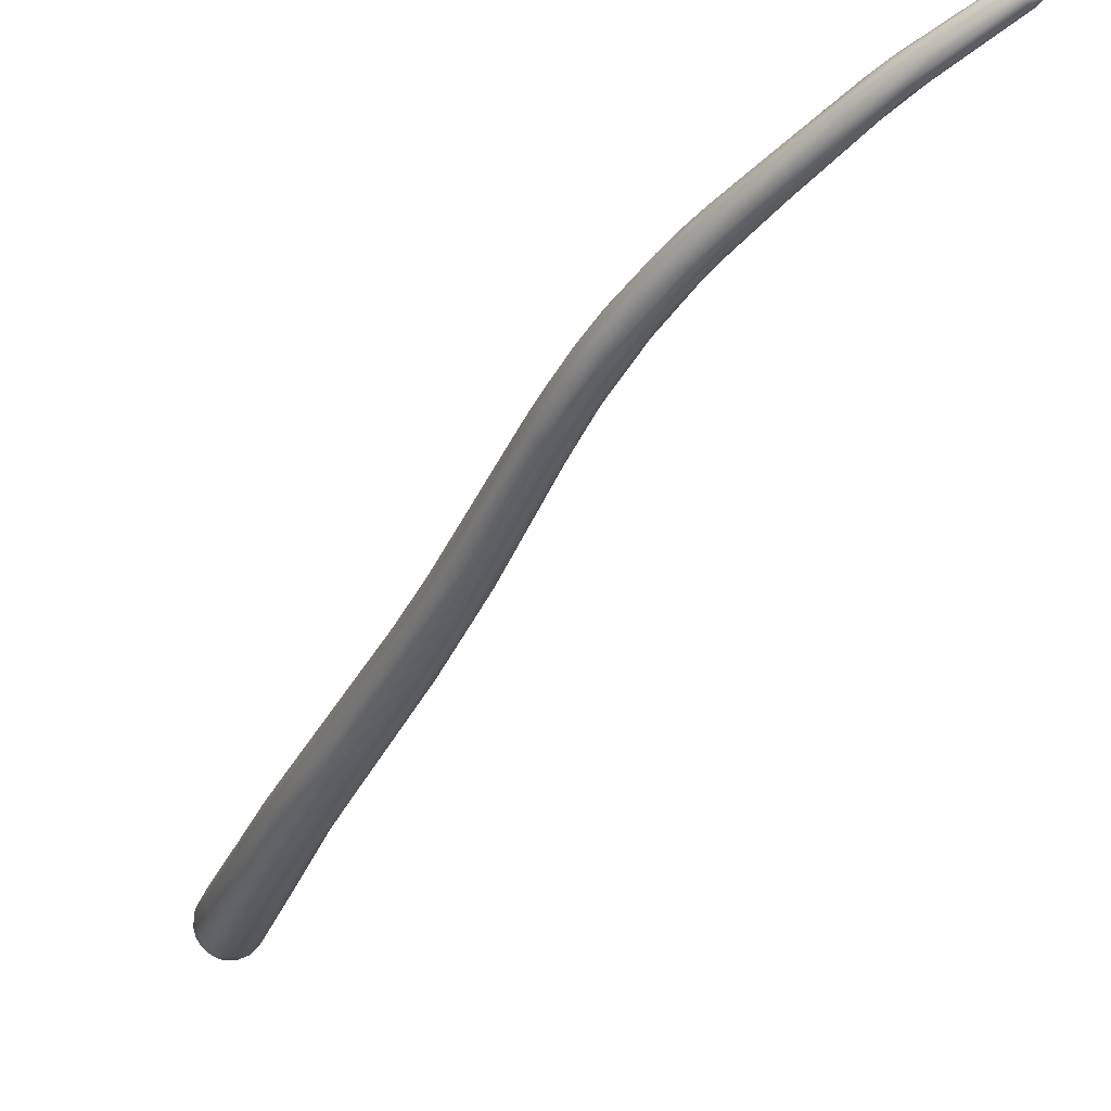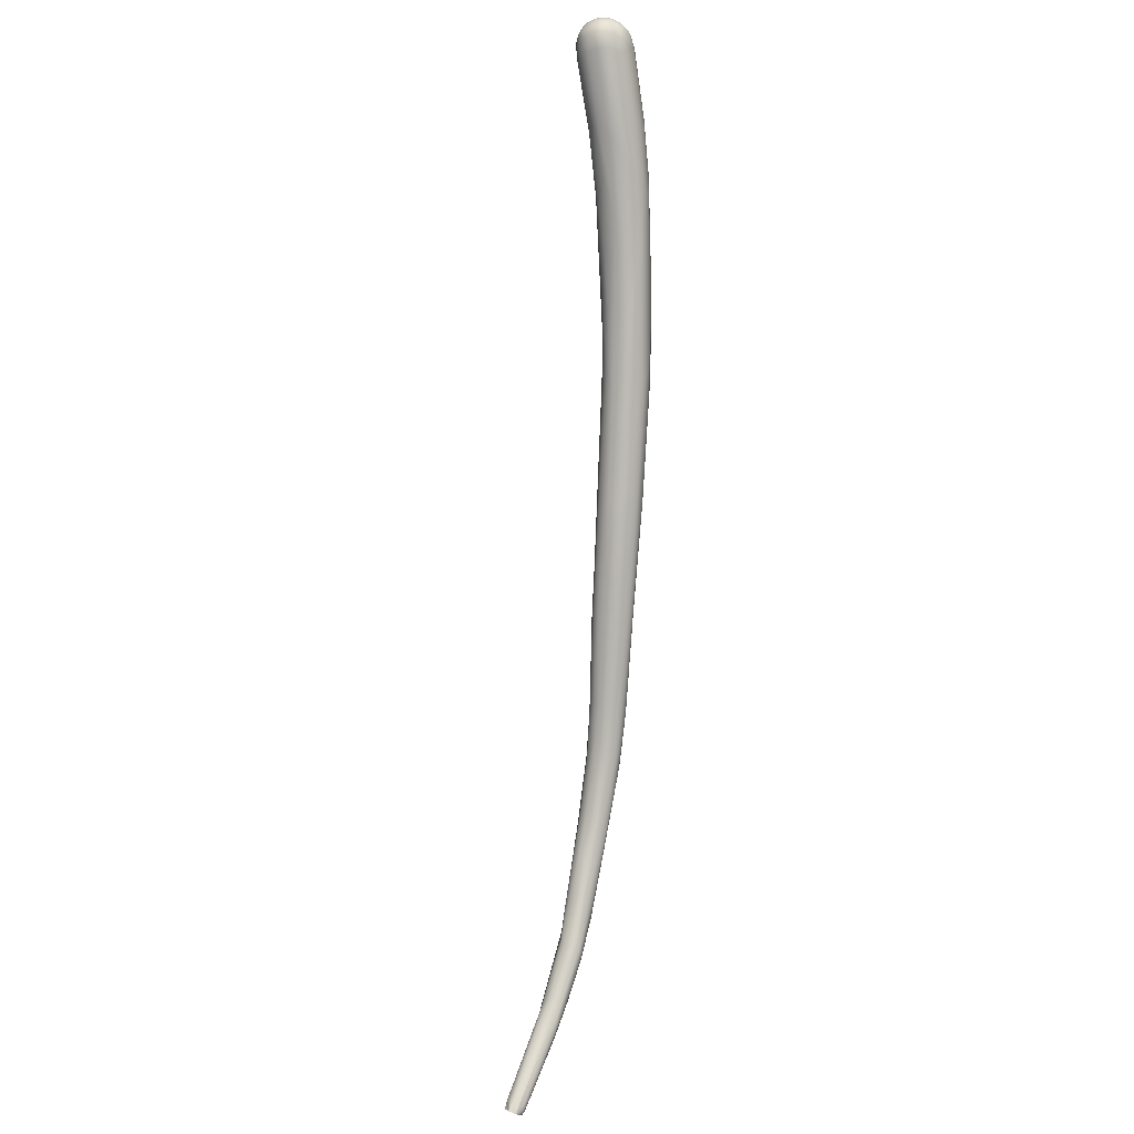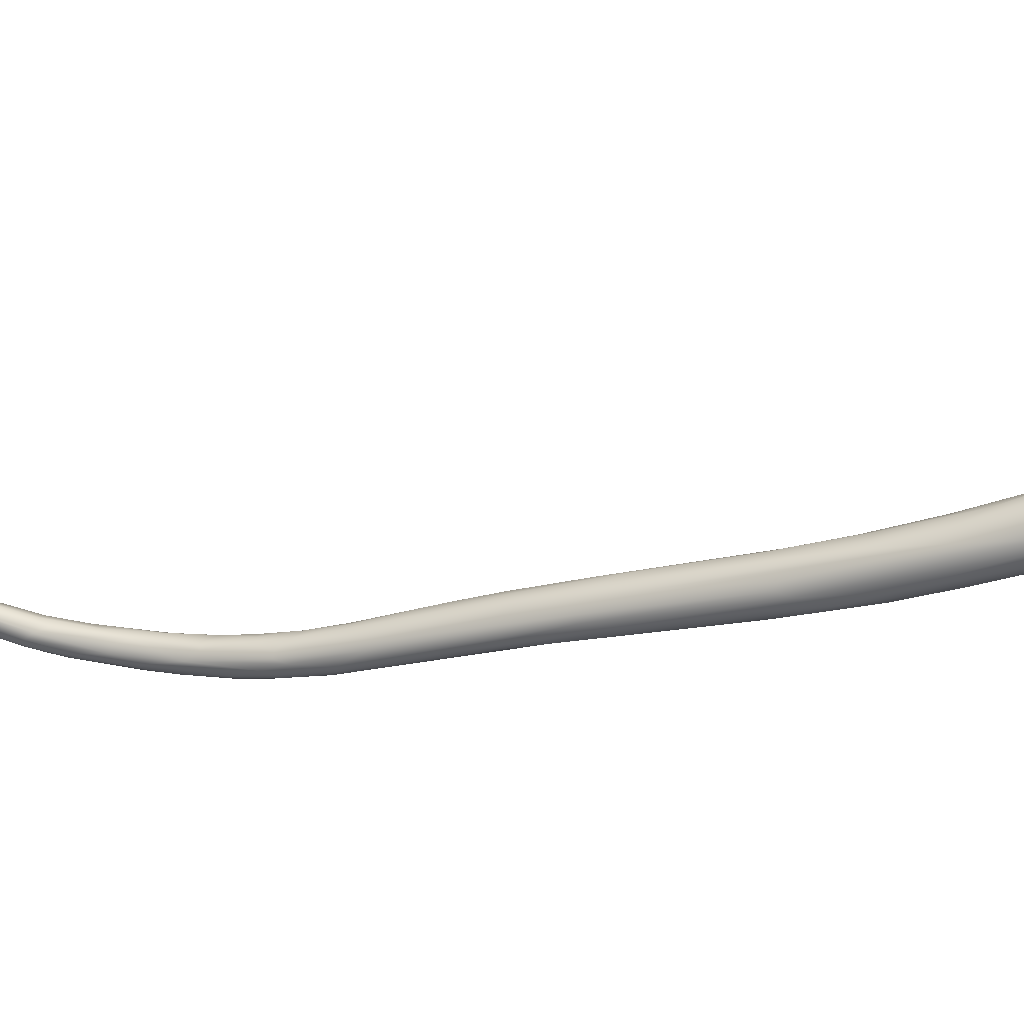
<metadata>
{"format":"obj","ext":"obj","renderer":"f3d","projection":"perspective","resolution":1024,"background":"white","views":[{"elev":-25.0,"azim":122.5,"up":"+Y"},{"elev":-29.2,"azim":-73.2,"up":"+Z"},{"elev":-59.2,"azim":-105.7,"up":"+Y"}]}
</metadata>
<code>
v 61.79 -82.78 1211
v 61.02 -82.11 1212
v 61.21 -82.48 1212
v 62.1 -82.31 1210
v 62.03 -83.07 1212
v 63.33 -83.33 1212
v 61.75 -82.8 1213
v 62.62 -83.16 1213
v 62.57 -82.98 1211
v 60.58 -80.27 1213
v 60.5 -80.83 1212
v 60.44 -80.9 1212
v 60.74 -80.88 1211
v 60.47 -80.71 1213
v 60.45 -80.38 1212
v 60.67 -80.31 1211
v 60.52 -80.08 1212
v 61.18 -80.63 1210
v 61.35 -82.4 1213
v 60.85 -81.83 1213
v 61.2 -81.95 1214
v 61.62 -82.16 1214
v 60.89 -81.51 1213
v 61.33 -81.53 1214
v 60.63 -80.86 1213
v 60.87 -81 1214
v 60.77 -80.61 1214
v 61.35 -80.81 1214
v 61.77 -81.01 1214
v 60.59 -81.49 1212
v 60.67 -81.41 1212
v 60.55 -81.26 1213
v 61.33 -81.46 1210
v 61.98 -82.65 1213
v 62.86 -82.94 1213
v 62.32 -82.28 1214
v 63.23 -82.66 1214
v 62.18 -81.73 1214
v 62.98 -81.84 1214
v 63.41 -83.16 1213
v 63.92 -82.23 1214
v 64.29 -83.22 1212
v 64.07 -82.94 1213
v 64.78 -82.87 1213
v 64.59 -82.42 1214
v 66.56 -82.52 1206
v 68.13 -82.99 1207
v 67.45 -82.84 1206
v 68.04 -82.98 1206
v 60.9 -79.66 1213
v 60.57 -79.89 1213
v 60.78 -79.6 1212
v 60.84 -79.27 1212
v 61.07 -79 1212
v 61.02 -79.15 1213
v 61.3 -79.01 1211
v 61.19 -78.85 1212
v 61.4 -78.79 1213
v 61.5 -79.51 1210
v 62.22 -78.72 1210
v 61.09 -80.38 1214
v 61 -80.05 1214
v 61.55 -80.38 1214
v 61.29 -79.94 1214
v 61.21 -79.62 1214
v 61.48 -79.56 1214
v 61.77 -79.94 1214
v 62.45 -80.01 1215
v 61.36 -79.12 1213
v 62.02 -79.48 1214
v 61.77 -79.06 1214
v 61.79 -78.69 1213
v 62.49 -81.13 1215
v 63.84 -81.69 1214
v 62.43 -80.56 1215
v 63.52 -81.05 1215
v 64.09 -81.28 1214
v 62.93 -80.21 1215
v 64.34 -80.64 1214
v 63.79 -80.15 1215
v 63.12 -79.3 1214
v 64.61 -80.16 1214
v 66.57 -80.44 1204
v 64.45 -81.7 1214
v 64.78 -81.01 1214
v 65.54 -82.16 1213
v 65.34 -81.69 1213
v 65.64 -80.78 1213
v 68.19 -81.47 1203
v 68.27 -81.27 1210
v 68.86 -82.56 1208
v 69.76 -81.68 1208
v 68.77 -81.98 1203
v 69.83 -82.29 1202
v 71.05 -82.24 1201
v 71.23 -82.52 1203
v 71.27 -81.99 1205
v 71.99 -82.3 1201
v 71.92 -82.25 1204
v 62.04 -78.36 1212
v 62.75 -78.67 1214
v 61.82 -78.41 1213
v 62.52 -78.33 1213
v 63.15 -78.07 1211
v 62.5 -78.12 1212
v 63.53 -78.41 1213
v 63.75 -78.01 1212
v 63.81 -79.58 1214
v 63.71 -78.89 1214
v 64.55 -79.33 1214
v 65.09 -79.59 1214
v 65.01 -78.84 1213
v 64.71 -78.36 1213
v 65.82 -79.24 1206
v 66.07 -78.76 1206
v 66.53 -78.14 1206
v 65.35 -80.15 1214
v 67.62 -80.3 1211
v 67.62 -79.49 1211
v 68.98 -78.93 1202
v 70.41 -80.54 1208
v 69.97 -79.76 1208
v 71.22 -79.32 1198
v 71.8 -81.42 1205
v 71.85 -80.95 1206
v 72.7 -81.75 1203
v 73.48 -81.97 1201
v 73.41 -80.93 1197
v 73.32 -79.91 1196
v 73.85 -81.71 1201
v 74.48 -80.78 1202
v 67.47 -77.9 1206
v 70.37 -77.84 1201
v 70.87 -77.64 1204
v 71.14 -77.46 1202
v 71.68 -77.94 1204
v 72.92 -78.46 1196
v 73.12 -77.68 1197
v 72.29 -78.83 1205
v 76.34 -79.24 1192
v 75.91 -78.73 1192
v 74.29 -79.66 1202
v 76.31 -80.73 1199
v 76.73 -79.62 1199
v 78.31 -79.76 1197
v 78.09 -80.81 1194
v 78.76 -80.5 1194
v 79.37 -79.91 1194
v 80.33 -80.1 1191
v 80.82 -79.71 1188
v 80.86 -79.35 1187
v 75.89 -77.19 1198
v 75.78 -76.68 1194
v 75.74 -77.78 1193
v 76.61 -77 1192
v 76.13 -78.75 1200
v 75.48 -77.98 1200
v 78.23 -77.87 1197
v 77.28 -77.32 1197
v 78.81 -77.8 1188
v 78.81 -78.83 1196
v 80.28 -79.1 1187
v 81.21 -78.94 1192
v 81.62 -79.39 1190
v 83.67 -78.34 1188
v 82.37 -79.34 1187
v 83.63 -78.82 1186
v 78.44 -75.95 1191
v 79.63 -75.63 1191
v 79.58 -75.91 1188
v 80.4 -75.39 1187
v 80.08 -76.38 1186
v 81.68 -77.86 1192
v 80.33 -76.12 1192
v 84.62 -76.74 1180
v 81.54 -74.88 1187
v 84.92 -74.61 1179
v 85.95 -75.12 1177
v 87.75 -77.07 1179
v 87.96 -76.27 1176
v 88.47 -76.5 1176
v 88.84 -76.63 1178
v 86.18 -73.76 1177
v 87.56 -73.52 1180
v 87.48 -74.04 1181
v 89.52 -74.24 1172
v 90.61 -73.18 1170
v 89.41 -73.08 1172
v 90.09 -73.98 1178
v 90.28 -74.64 1172
v 91.33 -74.76 1176
v 88.31 -72.59 1178
v 89.82 -72.22 1172
v 89.41 -72.02 1173
v 89.97 -71.66 1173
v 90.63 -72.92 1176
v 90.23 -72.25 1176
v 93.04 -74.64 1172
v 93.99 -74.29 1170
v 95.77 -72.64 1165
v 91.92 -71.2 1169
v 93.05 -70.5 1170
v 92.48 -71.29 1168
v 92.67 -70.68 1169
v 96.66 -71.51 1163
v 96.71 -70.76 1162
v 96.8 -72.63 1164
v 98.92 -72.13 1162
v 99.35 -71.98 1163
v 94.9 -70.24 1169
v 97.31 -69.03 1163
v 96.51 -70.27 1163
v 96.85 -69.53 1163
v 98.55 -69.17 1160
v 99.4 -70.75 1164
v 100.2 -71.16 1159
v 100.4 -70.7 1158
v 99.91 -70.39 1158
v 98.98 -69.88 1159
v 99.76 -71.62 1163
v 100.4 -71.04 1162
v 101.7 -70.57 1158
v 101.6 -70.79 1159
v 101.8 -70.62 1159
v 98.22 -68.76 1163
v 99.27 -69.42 1164
v 100.1 -68.6 1162
v 100.6 -67.7 1159
v 100 -67.93 1159
v 100.7 -69.14 1156
v 100.2 -68.75 1157
v 100.4 -68.07 1157
v 101.6 -67.45 1155
v 102.4 -68.67 1153
v 102.1 -68.05 1153
v 103.9 -67.69 1150
v 101.5 -69.92 1161
v 101.5 -69.11 1161
v 102.8 -69.67 1158
v 103 -68.92 1158
v 103.3 -69.66 1156
v 103.7 -69.2 1156
v 103.8 -68.76 1157
v 103.6 -68.73 1152
v 101.9 -66.92 1155
v 103.4 -65.98 1153
v 103.3 -66.36 1151
v 103.5 -65.78 1151
v 104.1 -66.79 1149
v 104.9 -66.83 1147
v 104.6 -65.51 1146
v 102.6 -67.82 1158
v 103.1 -68.13 1158
v 104.4 -67.63 1155
v 103.3 -66.75 1156
v 104.2 -67.07 1155
v 105.2 -67.66 1153
v 105.4 -66.89 1153
v 105.2 -68.08 1153
v 105.1 -67.86 1150
v 106 -67.32 1149
v 106.2 -67.1 1150
v 105.5 -67.04 1147
v 105.2 -64.99 1150
v 105.1 -64.51 1146
v 105.4 -64.23 1147
v 105.8 -65.08 1143
v 106.5 -65.22 1142
v 105.8 -64.19 1142
v 105.9 -63.54 1142
v 108 -63.59 1138
v 105.9 -65.96 1151
v 105.5 -65.55 1151
v 106.3 -66.43 1150
v 106.4 -65.15 1149
v 107.1 -66.09 1147
v 106.8 -65.54 1148
v 106.1 -64.55 1148
v 107 -64.7 1147
v 106.9 -64.47 1147
v 106.8 -66.21 1145
v 107.4 -65.69 1144
v 107.5 -65.69 1145
v 107.9 -65.08 1143
v 107.8 -64.99 1145
v 107.2 -65.16 1141
v 107.8 -64.97 1141
v 108.1 -64.69 1142
v 106.6 -62.61 1138
v 107 -61.48 1137
v 107.1 -61.67 1134
v 106.9 -61.22 1135
v 107 -60.71 1135
v 108.7 -61.23 1132
v 106.7 -63.37 1144
v 107.8 -62.93 1142
v 108.8 -62.95 1138
v 107.2 -62.97 1137
v 108.6 -62.75 1136
v 109 -62.42 1138
v 108.9 -62.12 1138
v 107.7 -62.43 1135
v 108.3 -62.25 1134
v 109 -61.54 1134
v 109 -61.91 1136
v 108.4 -63.97 1142
v 108.1 -63.83 1143
v 108.1 -63.16 1142
v 108.4 -64.2 1141
v 108.4 -63.93 1139
v 106.8 -58.85 1128
v 106.8 -58.46 1128
v 107.2 -58.01 1128
v 106.8 -58.29 1127
v 107.3 -59.57 1128
v 106.9 -59.15 1128
v 107.6 -59.49 1127
v 107.8 -59.78 1128
v 107.1 -58.93 1127
v 107.7 -59.24 1127
v 108 -59.5 1128
v 108.3 -59.41 1128
v 107.1 -58.39 1127
v 108.3 -59.03 1127
v 108.6 -59.09 1128
v 107.2 -57.76 1128
v 108.4 -58.4 1128
v 107.9 -60.79 1137
v 107.4 -60.44 1135
v 108.4 -60.34 1135
v 109 -60.29 1132
v 108.7 -61.12 1137
v 109.1 -61.21 1135
v 109 -60.94 1135
v 108.8 -60.39 1135
v 108.9 -60.31 1134
v 107.8 -57.8 1128
v 108.4 -58.15 1129
v 108 -57.88 1128
v 108.4 -58.02 1128
v 108.6 -58.31 1128
v 106.8 -58.29 1127
v 106.8 -58.29 1127
v 106.9 -59.15 1128
v 107.1 -58.93 1127
v 107.1 -58.93 1127
v 107.7 -59.24 1127
v 108.3 -59.03 1127
v 107.2 -57.76 1128
v 107.2 -57.76 1128
v 107.2 -57.76 1128
v 108.4 -58.4 1128
v 108 -57.88 1128
v 108.4 -58.02 1128
v 108.4 -58.02 1128
g grp1
f 7 19 3
f 4 1 2
f 3 5 7
f 2 1 3
f 1 4 9
f 2 33 4
f 3 1 5
f 1 9 5
f 8 7 5
f 5 9 6
f 8 5 6
f 9 48 6
f 48 49 6
f 15 14 10
f 51 15 10
f 30 12 11
f 12 32 14
f 13 31 11
f 14 15 12
f 12 15 11
f 11 15 17
f 11 17 16
f 13 11 16
f 15 51 17
f 16 17 52
f 16 52 59
f 18 33 13
f 18 13 16
f 59 18 16
f 59 83 18
f 22 21 19
f 34 22 19
f 34 19 7
f 19 21 20
f 19 20 3
f 32 20 23
f 23 20 21
f 24 22 38
f 24 21 22
f 25 32 23
f 23 21 24
f 14 32 25
f 25 23 26
f 26 23 24
f 29 24 38
f 10 14 25
f 27 25 26
f 26 24 28
f 28 24 29
f 10 25 27
f 26 28 61
f 27 61 62
f 62 10 27
f 61 27 26
f 63 61 28
f 63 28 29
f 33 2 31
f 30 11 31
f 31 2 30
f 30 20 32
f 3 20 30
f 30 2 3
f 12 30 32
f 33 31 13
f 33 89 4
f 18 83 33
f 83 89 33
f 7 8 34
f 36 38 22
f 22 34 36
f 35 37 36
f 34 35 36
f 34 8 35
f 35 40 37
f 8 40 35
f 36 39 38
f 41 37 43
f 39 36 37
f 37 41 39
f 29 38 73
f 73 38 39
f 6 40 8
f 9 4 46
f 45 41 43
f 74 41 84
f 74 39 41
f 41 45 84
f 84 45 87
f 40 6 42
f 43 37 40
f 43 42 44
f 43 40 42
f 43 44 45
f 86 45 44
f 87 45 86
f 86 44 91
f 91 44 42
f 9 46 48
f 46 94 48
f 93 46 4
f 94 46 93
f 6 49 47
f 42 6 47
f 42 47 91
f 48 95 49
f 10 62 50
f 50 51 10
f 50 55 51
f 69 55 50
f 53 52 17
f 53 17 51
f 53 54 52
f 55 53 51
f 54 56 52
f 55 57 53
f 53 57 54
f 55 58 57
f 57 100 54
f 54 100 56
f 58 102 57
f 57 102 100
f 100 116 60
f 52 56 59
f 59 56 60
f 100 60 56
f 61 64 62
f 64 61 63
f 75 63 29
f 75 29 73
f 67 63 75
f 50 62 65
f 65 62 64
f 67 64 63
f 68 67 75
f 50 65 69
f 64 67 66
f 66 65 64
f 66 69 65
f 78 68 75
f 71 69 66
f 70 66 67
f 71 66 70
f 67 68 70
f 55 69 58
f 69 72 58
f 72 69 71
f 71 101 72
f 71 70 101
f 68 81 70
f 72 102 58
f 60 114 59
f 60 115 114
f 75 73 76
f 73 39 76
f 76 39 74
f 74 77 76
f 78 76 80
f 79 80 76
f 79 76 77
f 76 78 75
f 82 80 79
f 82 79 85
f 78 81 68
f 78 108 81
f 108 78 80
f 108 80 82
f 82 85 117
f 83 59 114
f 74 84 77
f 85 77 84
f 84 87 85
f 79 77 85
f 88 85 87
f 90 87 86
f 88 87 90
f 118 88 90
f 117 85 88
f 129 89 83
f 83 123 129
f 86 91 92
f 92 90 86
f 91 99 97
f 97 92 91
f 91 47 96
f 96 47 49
f 91 96 99
f 48 94 95
f 89 93 4
f 89 128 93
f 93 128 94
f 129 128 89
f 92 97 124
f 97 99 126
f 97 126 124
f 49 95 98
f 98 96 49
f 127 130 99
f 96 127 99
f 126 99 130
f 128 95 94
f 100 102 105
f 104 100 105
f 101 103 72
f 103 101 106
f 70 81 101
f 81 109 101
f 101 109 106
f 104 116 100
f 72 103 102
f 105 102 103
f 103 106 107
f 105 103 107
f 105 107 104
f 113 107 106
f 112 106 109
f 106 112 113
f 134 104 107
f 107 113 136
f 107 136 134
f 104 132 116
f 104 134 132
f 60 116 115
f 108 109 81
f 111 82 117
f 108 82 110
f 82 111 110
f 110 109 108
f 117 119 111
f 109 110 112
f 110 111 112
f 112 136 113
f 115 120 114
f 116 133 115
f 115 133 120
f 117 88 118
f 117 118 119
f 111 119 112
f 119 122 139
f 112 119 139
f 136 112 139
f 123 83 114
f 120 123 114
f 137 123 120
f 138 137 120
f 133 138 120
f 118 122 119
f 121 122 118
f 121 118 90
f 125 90 92
f 92 124 125
f 121 90 125
f 131 125 124
f 140 128 129
f 131 124 126
f 98 146 96
f 127 147 130
f 143 131 126
f 143 126 130
f 147 143 130
f 150 98 95
f 127 96 146
f 135 132 134
f 132 135 116
f 133 116 135
f 133 153 138
f 138 155 137
f 121 142 122
f 142 121 125
f 122 142 156
f 156 139 122
f 136 139 157
f 157 139 156
f 141 129 123
f 154 123 137
f 137 155 154
f 141 140 129
f 141 123 154
f 141 160 140
f 131 142 125
f 131 145 144
f 131 144 142
f 131 143 145
f 142 144 156
f 128 162 95
f 128 140 175
f 128 175 162
f 145 143 148
f 143 147 148
f 127 146 147
f 145 148 163
f 149 147 146
f 149 164 147
f 148 147 164
f 150 146 98
f 150 149 146
f 95 151 150
f 95 162 151
f 149 150 166
f 167 149 166
f 135 153 133
f 135 134 169
f 153 135 169
f 136 157 152
f 136 152 134
f 152 157 159
f 138 153 155
f 168 170 153
f 155 153 170
f 154 172 141
f 154 155 172
f 155 170 172
f 157 156 158
f 157 158 159
f 172 160 141
f 156 144 161
f 158 156 161
f 161 144 145
f 161 145 163
f 173 158 161
f 173 161 163
f 158 173 189
f 163 191 173
f 163 148 164
f 149 167 164
f 163 164 165
f 164 167 198
f 165 164 198
f 163 165 191
f 182 167 166
f 167 182 198
f 168 153 169
f 174 169 134
f 134 152 174
f 158 174 159
f 159 174 152
f 171 170 168
f 168 169 176
f 171 168 176
f 172 170 183
f 191 189 173
f 178 160 172
f 178 140 160
f 172 177 178
f 191 165 198
f 175 180 162
f 162 180 151
f 151 180 181
f 151 181 150
f 140 178 175
f 150 179 166
f 182 166 179
f 169 174 192
f 176 169 195
f 169 192 195
f 192 174 184
f 171 176 195
f 183 177 172
f 171 194 170
f 194 171 195
f 194 183 170
f 177 188 178
f 174 158 185
f 158 189 185
f 178 186 175
f 186 190 175
f 181 179 150
f 181 199 179
f 199 182 179
f 175 190 180
f 207 181 180
f 188 177 183
f 174 185 184
f 187 186 178
f 205 190 186
f 188 187 178
f 188 183 193
f 193 183 194
f 205 186 187
f 206 205 187
f 188 212 187
f 212 206 187
f 185 196 184
f 185 189 196
f 207 180 200
f 180 190 200
f 190 205 200
f 182 199 198
f 199 209 198
f 192 184 197
f 194 201 193
f 204 194 195
f 201 194 204
f 195 202 204
f 212 188 203
f 203 188 193
f 184 196 197
f 193 201 203
f 212 203 213
f 208 199 181
f 199 208 209
f 191 198 220
f 181 207 208
f 202 195 192
f 192 197 210
f 202 192 210
f 204 213 201
f 211 204 202
f 203 201 213
f 213 204 211
f 202 225 211
f 226 210 197
f 196 226 197
f 207 200 218
f 200 205 218
f 212 219 206
f 209 220 198
f 216 208 207
f 218 217 207
f 207 217 216
f 202 210 225
f 226 227 210
f 210 227 225
f 213 214 212
f 219 212 214
f 219 205 206
f 219 218 205
f 214 231 219
f 215 189 191
f 189 226 196
f 191 220 221
f 191 221 215
f 189 215 226
f 219 230 218
f 230 219 231
f 218 234 217
f 217 244 216
f 215 221 237
f 221 239 237
f 238 226 215
f 237 238 215
f 224 221 220
f 224 239 221
f 220 209 224
f 222 208 216
f 209 208 223
f 222 223 208
f 209 223 224
f 223 241 224
f 241 223 222
f 211 229 213
f 229 211 225
f 213 229 214
f 229 232 214
f 225 227 255
f 228 229 225
f 246 229 228
f 228 225 255
f 227 226 252
f 252 226 238
f 227 252 255
f 214 232 231
f 229 245 232
f 246 245 229
f 218 230 234
f 230 231 235
f 230 235 234
f 217 234 244
f 233 231 232
f 245 233 232
f 233 235 231
f 245 248 233
f 234 236 244
f 240 237 239
f 237 240 238
f 239 243 240
f 239 224 242
f 224 241 242
f 241 259 242
f 239 242 243
f 216 244 222
f 244 260 222
f 260 241 222
f 259 241 261
f 246 228 255
f 233 247 235
f 233 248 247
f 246 248 245
f 234 249 236
f 234 235 249
f 249 250 236
f 249 235 247
f 249 247 251
f 249 268 250
f 249 267 268
f 249 251 267
f 240 253 238
f 252 238 253
f 253 254 256
f 240 254 253
f 256 252 253
f 255 252 256
f 243 242 257
f 242 259 257
f 240 243 254
f 254 243 257
f 257 259 262
f 257 258 254
f 258 256 254
f 272 256 258
f 261 241 260
f 259 261 262
f 258 274 272
f 274 258 257
f 236 250 244
f 257 262 274
f 274 262 276
f 262 261 276
f 250 263 244
f 244 263 260
f 250 268 263
f 260 281 261
f 260 263 281
f 289 291 298
f 246 255 264
f 247 248 265
f 248 246 266
f 295 266 246
f 246 264 295
f 295 264 278
f 264 273 278
f 248 266 265
f 295 278 296
f 247 265 251
f 266 270 265
f 266 295 270
f 269 251 270
f 267 251 269
f 265 270 251
f 267 298 268
f 268 302 286
f 269 289 267
f 289 269 270
f 289 298 267
f 268 298 302
f 303 271 302
f 255 256 273
f 264 255 273
f 256 272 273
f 277 274 276
f 272 277 275
f 277 272 274
f 272 275 273
f 273 275 278
f 280 278 275
f 275 277 279
f 278 280 296
f 280 275 279
f 276 261 283
f 277 276 285
f 276 283 285
f 296 280 308
f 308 280 279
f 263 286 281
f 281 286 282
f 261 281 282
f 282 287 288
f 261 282 283
f 283 282 284
f 282 288 284
f 283 284 285
f 285 284 306
f 306 284 309
f 277 285 307
f 285 306 307
f 268 286 263
f 282 286 287
f 309 284 288
f 302 271 286
f 286 271 287
f 287 271 310
f 287 310 288
f 288 310 309
f 270 290 289
f 289 292 291
f 289 293 292
f 293 289 290
f 290 329 293
f 328 329 290
f 291 302 298
f 291 292 311
f 292 293 311
f 293 329 313
f 322 294 303
f 270 295 290
f 328 290 295
f 328 295 296
f 308 307 301
f 307 306 301
f 271 299 310
f 301 332 308
f 328 296 330
f 330 296 332
f 296 308 332
f 271 303 299
f 310 299 297
f 297 305 300
f 297 299 305
f 300 305 301
f 303 294 299
f 299 304 305
f 305 333 301
f 333 305 304
f 294 304 299
f 308 279 307
f 279 277 307
f 306 309 297
f 297 309 310
f 300 301 306
f 297 300 306
f 312 314 311
f 311 314 316
f 313 342 312
f 293 313 312
f 316 314 319
f 326 342 313
f 343 349 323
f 345 343 323
f 302 318 303
f 316 291 311
f 311 293 312
f 349 339 327
f 344 315 291
f 291 315 302
f 315 317 302
f 344 346 315
f 317 315 346
f 346 320 317
f 317 318 302
f 317 321 318
f 317 320 321
f 321 303 318
f 345 327 347
f 303 321 322
f 321 320 322
f 345 323 327
f 325 322 324
f 324 322 320
f 347 327 348
f 349 327 323
f 325 324 352
f 352 341 325
f 328 313 329
f 330 337 328
f 337 313 328
f 337 330 338
f 338 335 336
f 330 335 338
f 341 336 331
f 304 294 325
f 294 322 325
f 325 331 304
f 325 341 331
f 338 336 341
f 334 332 301
f 333 334 301
f 330 332 335
f 332 334 335
f 334 336 335
f 333 336 334
f 304 331 333
f 331 336 333
f 313 337 350
f 353 351 337
f 353 337 340
f 337 338 340
f 338 341 340
f 354 341 352
f 339 355 327

</code>
